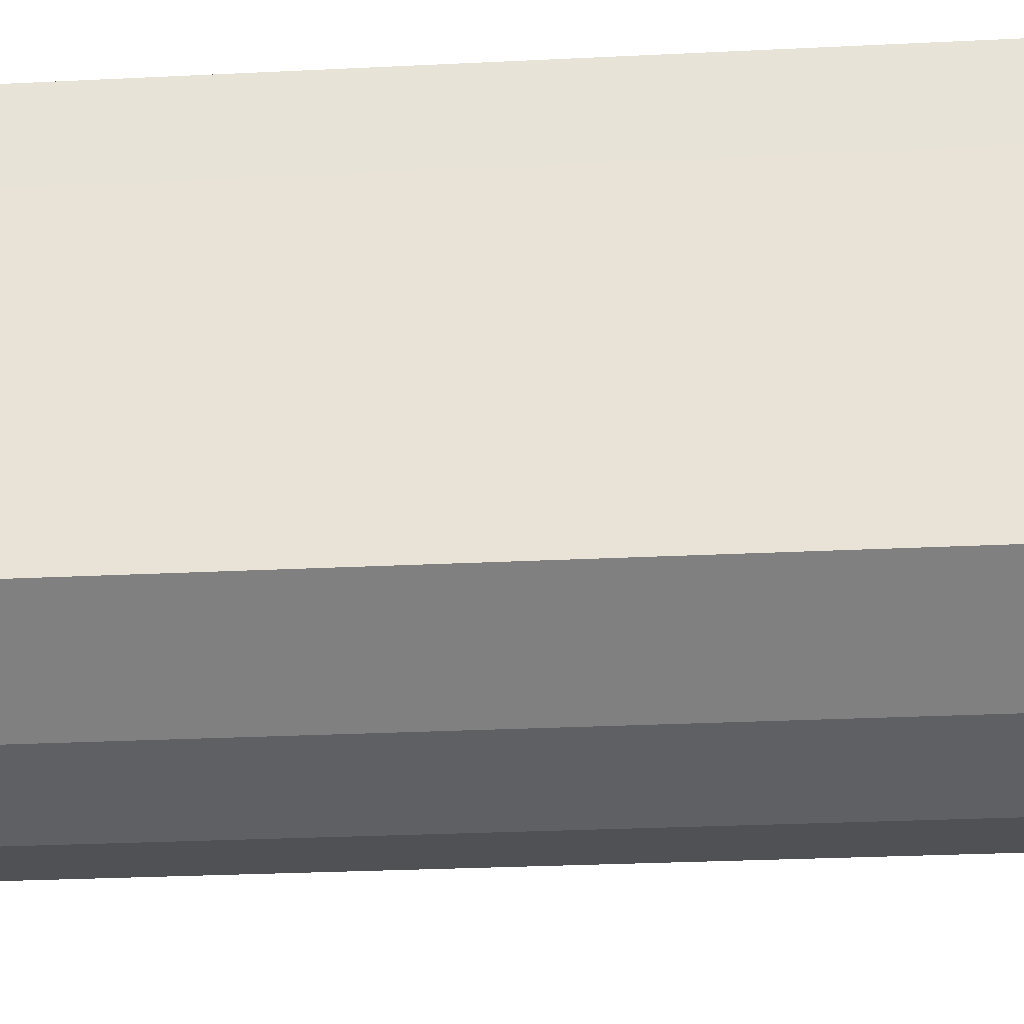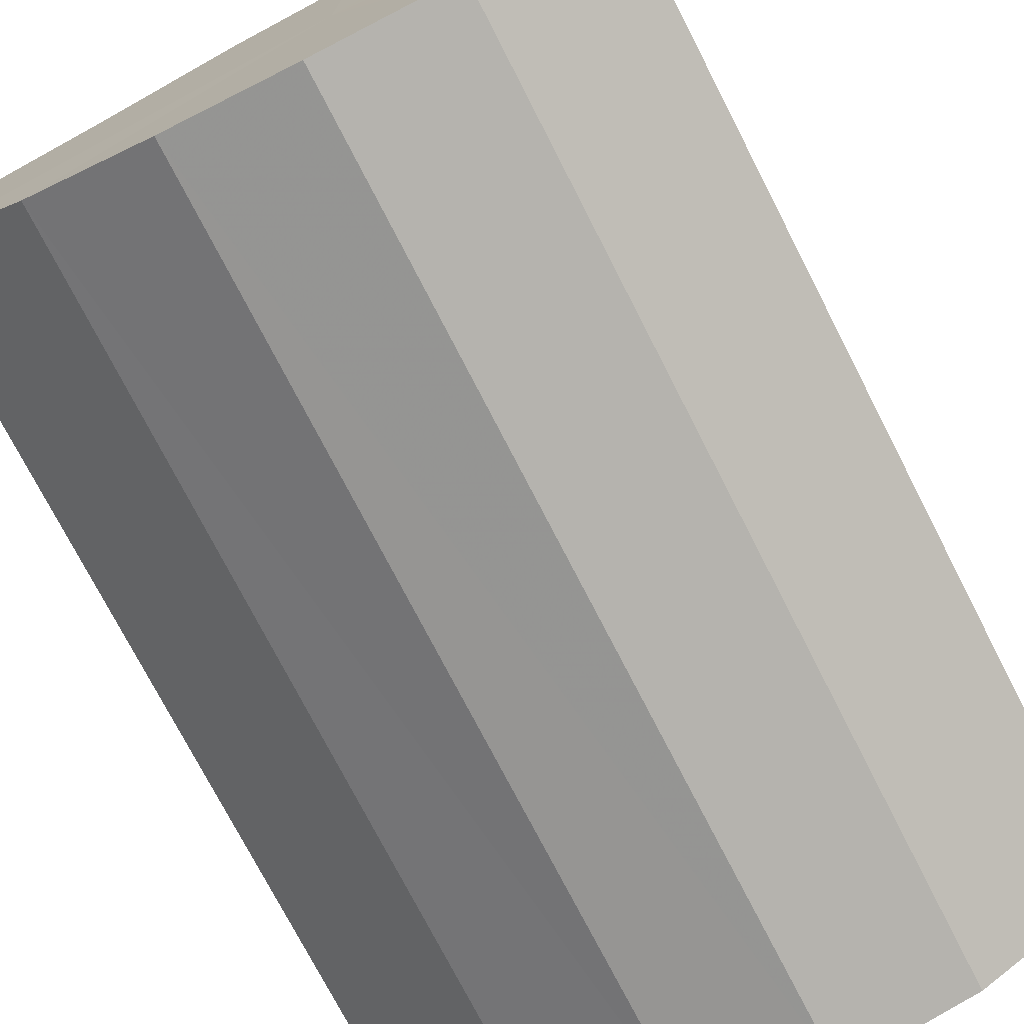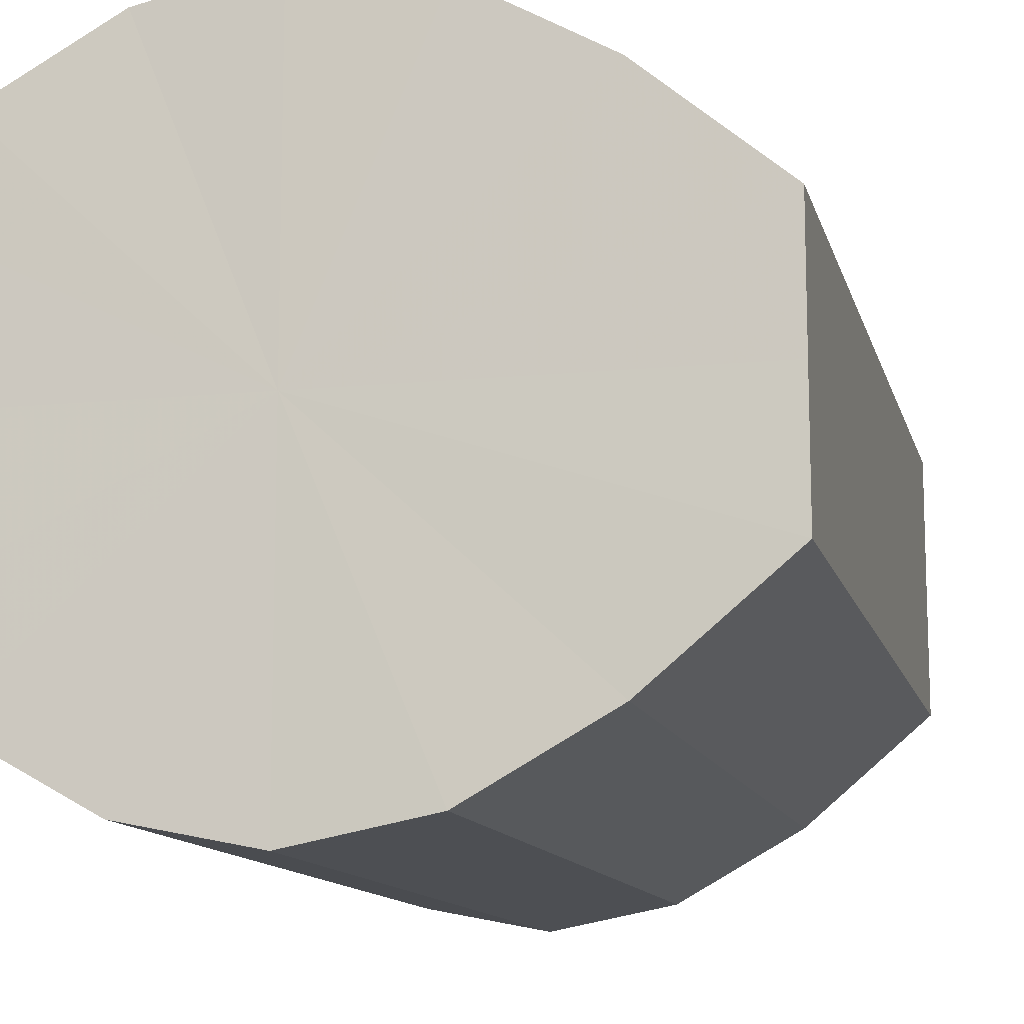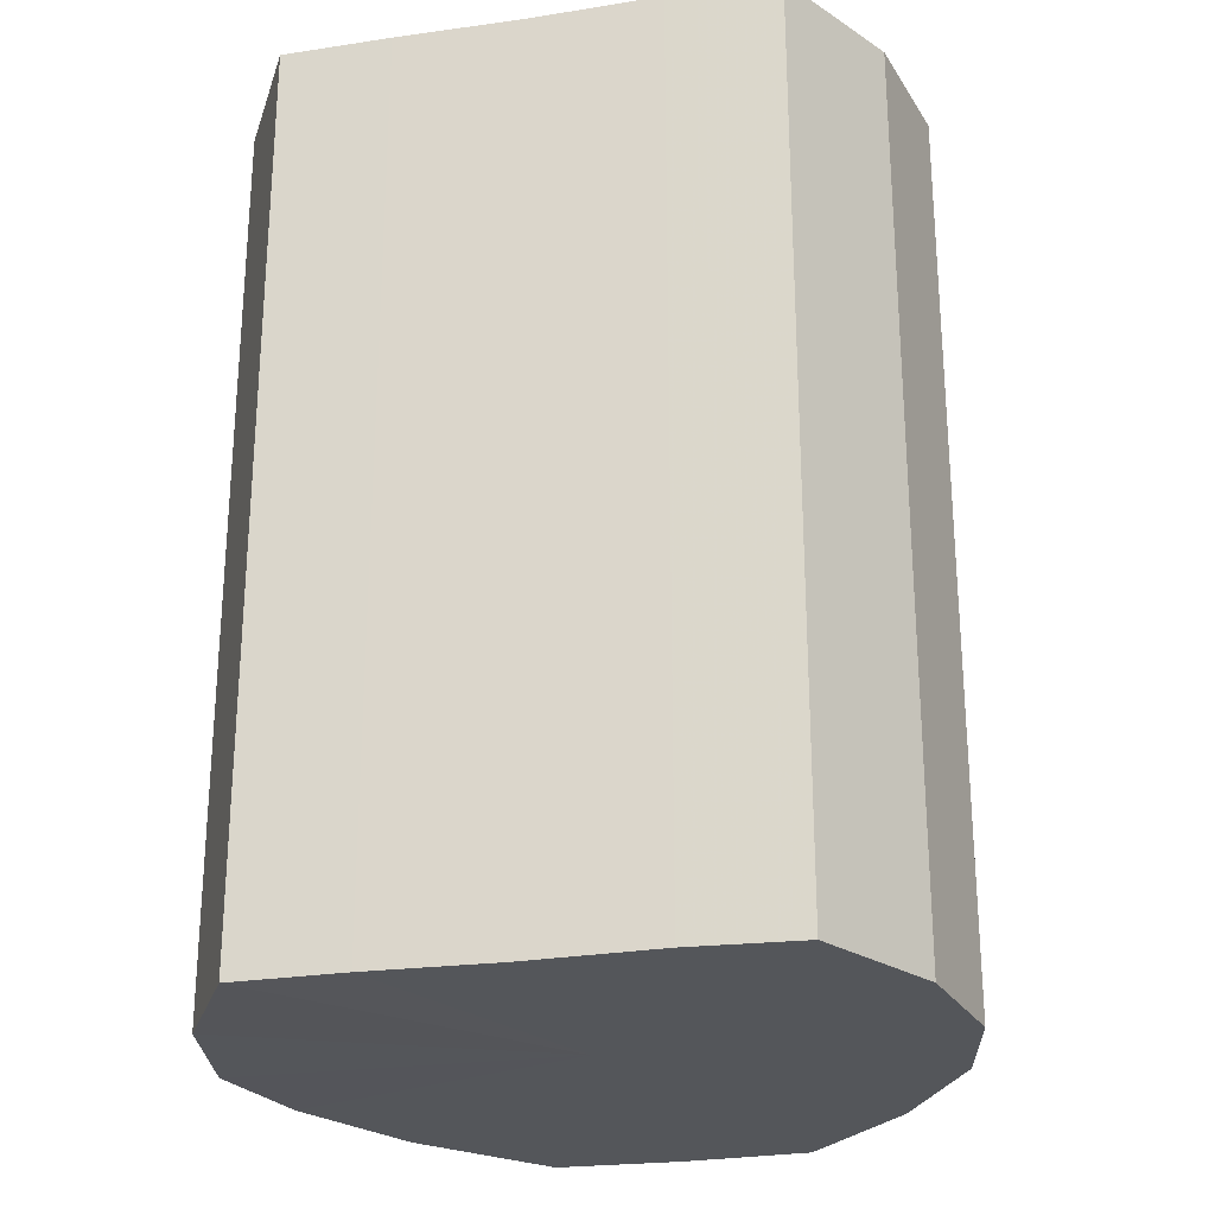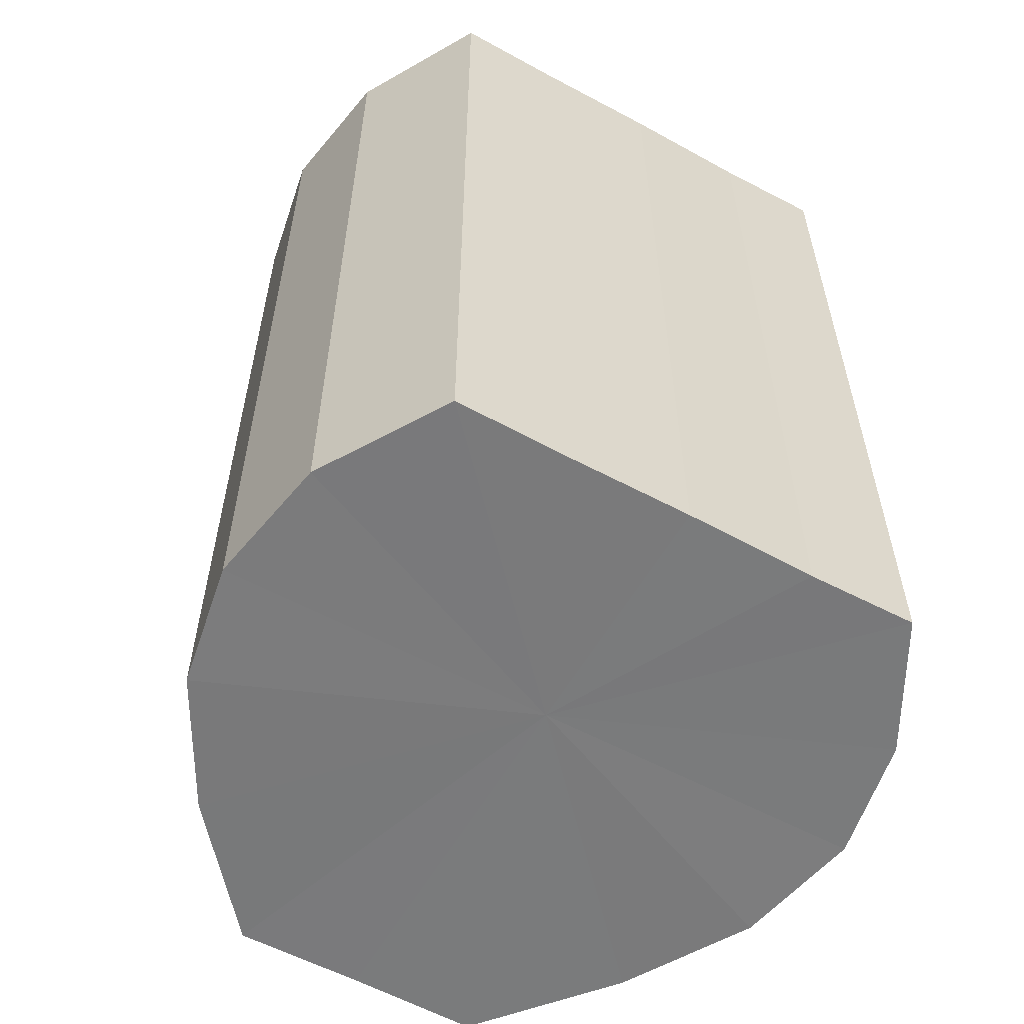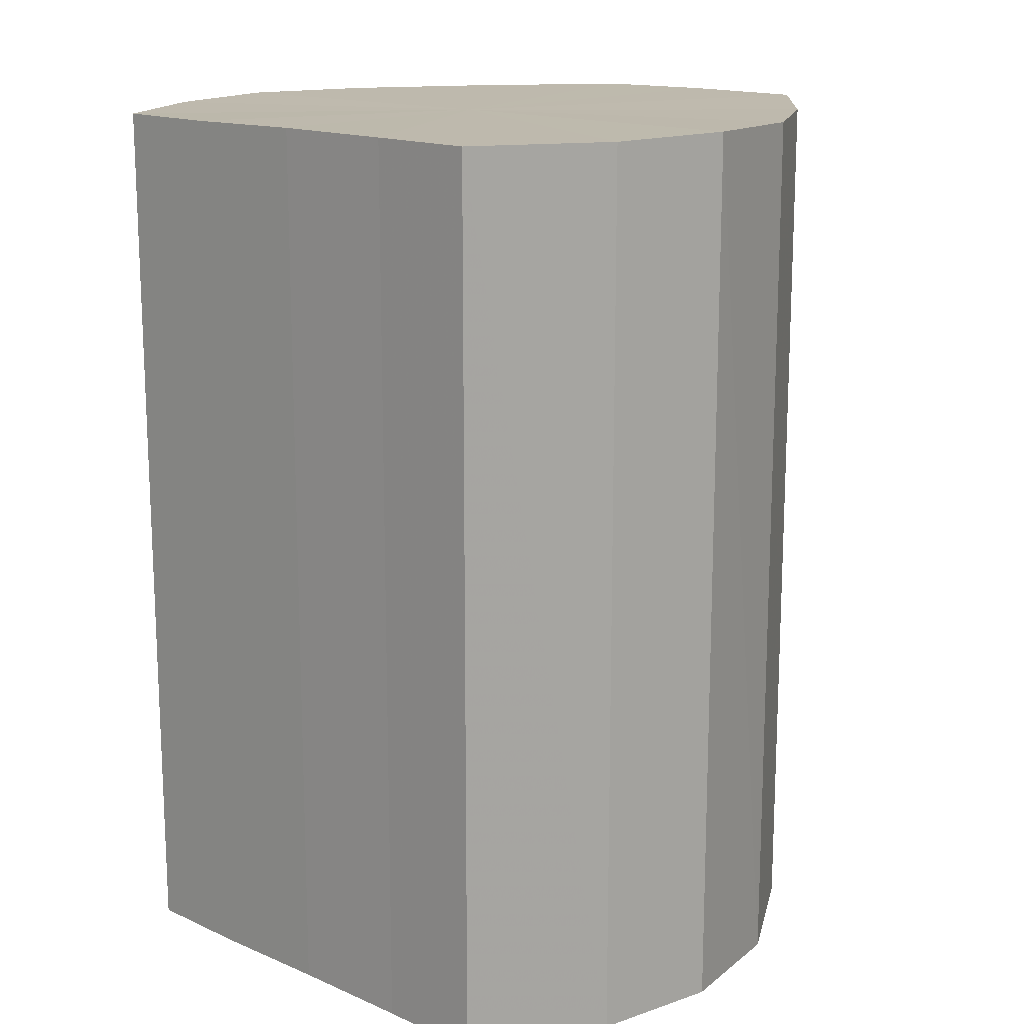
<metadata>
{"format":"obj","ext":"obj","renderer":"f3d","projection":"perspective","resolution":1024,"background":"white","views":[{"elev":-31.1,"azim":93.9,"up":"+Z"},{"elev":-74.7,"azim":27.2,"up":"+Z"},{"elev":-12.1,"azim":-166.6,"up":"+Z"},{"elev":-25.4,"azim":103.2,"up":"+Y"},{"elev":-58.0,"azim":60.6,"up":"+Y"},{"elev":15.3,"azim":132.7,"up":"+Y"}]}
</metadata>
<code>
o 7322
v 2229 1901 8.924
v 2229 1901 8.914
v 2229 1901 8.924
v 2229 1901 8.906
v 2229 1901 8.914
v 2229 1901 8.934
v 2229 1901 8.934
v 2229 1901 8.9
v 2229 1901 8.906
v 2229 1901 8.943
v 2229 1901 8.943
v 2229 1901 8.898
v 2229 1901 8.9
v 2229 1901 8.948
v 2229 1901 8.948
v 2229 1901 8.9
v 2229 1901 8.898
v 2229 1901 8.95
v 2229 1901 8.95
v 2229 1901 8.906
v 2229 1901 8.9
v 2229 1901 8.948
v 2229 1901 8.948
v 2229 1901 8.914
v 2229 1901 8.906
v 2229 1901 8.943
v 2229 1901 8.943
v 2229 1901 8.924
v 2229 1901 8.914
v 2229 1901 8.934
v 2229 1901 8.934
v 2229 1901 8.924
v 2229 1901 8.924
v 2229 1901 8.914
v 2229 1901 8.914
v 2229 1901 8.906
v 2229 1901 8.906
v 2229 1901 8.934
v 2229 1901 8.924
v 2229 1901 8.943
v 2229 1901 8.934
v 2229 1901 8.9
v 2229 1901 8.9
v 2229 1901 8.948
v 2229 1901 8.943
v 2229 1901 8.95
v 2229 1901 8.948
v 2229 1901 8.898
v 2229 1901 8.898
v 2229 1901 8.948
v 2229 1901 8.95
v 2229 1901 8.943
v 2229 1901 8.948
v 2229 1901 8.9
v 2229 1901 8.9
v 2229 1901 8.934
v 2229 1901 8.943
v 2229 1901 8.924
v 2229 1901 8.934
v 2229 1901 8.906
v 2229 1901 8.906
v 2229 1901 8.914
v 2229 1901 8.924
v 2229 1901 8.914
v 2229 1901 8.924
v 2229 1901 8.914
v 2229 1901 8.924
v 2229 1901 8.906
v 2229 1901 8.934
v 2229 1901 8.9
v 2229 1901 8.943
v 2229 1901 8.898
v 2229 1901 8.948
v 2229 1901 8.9
v 2229 1901 8.95
v 2229 1901 8.906
v 2229 1901 8.948
v 2229 1901 8.914
v 2229 1901 8.943
v 2229 1901 8.924
v 2229 1901 8.934
v 2229 1901 8.924
v 2229 1901 8.924
v 2229 1901 8.914
v 2229 1901 8.934
v 2229 1901 8.906
v 2229 1901 8.943
v 2229 1901 8.9
v 2229 1901 8.948
v 2229 1901 8.898
v 2229 1901 8.95
v 2229 1901 8.9
v 2229 1901 8.948
v 2229 1901 8.906
v 2229 1901 8.943
v 2229 1901 8.914
v 2229 1901 8.934
v 2229 1901 8.924
f 1 2 3
f 2 4 5
f 6 1 7
f 4 8 9
f 10 6 11
f 8 12 13
f 14 10 15
f 12 16 17
f 18 14 19
f 16 20 21
f 22 18 23
f 20 24 25
f 26 22 27
f 24 28 29
f 30 26 31
f 28 30 32
f 33 34 35
f 35 36 37
f 38 39 33
f 40 41 38
f 37 42 43
f 44 45 40
f 46 47 44
f 43 48 49
f 50 51 46
f 52 53 50
f 49 54 55
f 56 57 52
f 58 59 56
f 55 60 61
f 62 63 58
f 61 64 62
f 65 66 67
f 65 68 66
f 65 67 69
f 65 70 68
f 65 69 71
f 65 72 70
f 65 71 73
f 65 74 72
f 65 73 75
f 65 76 74
f 65 75 77
f 65 78 76
f 65 77 79
f 65 80 78
f 65 79 81
f 65 81 80
f 82 83 84
f 82 85 83
f 82 84 86
f 82 87 85
f 82 86 88
f 82 89 87
f 82 88 90
f 82 91 89
f 82 90 92
f 82 93 91
f 82 92 94
f 82 95 93
f 82 94 96
f 82 97 95
f 82 96 98
f 82 98 97

</code>
